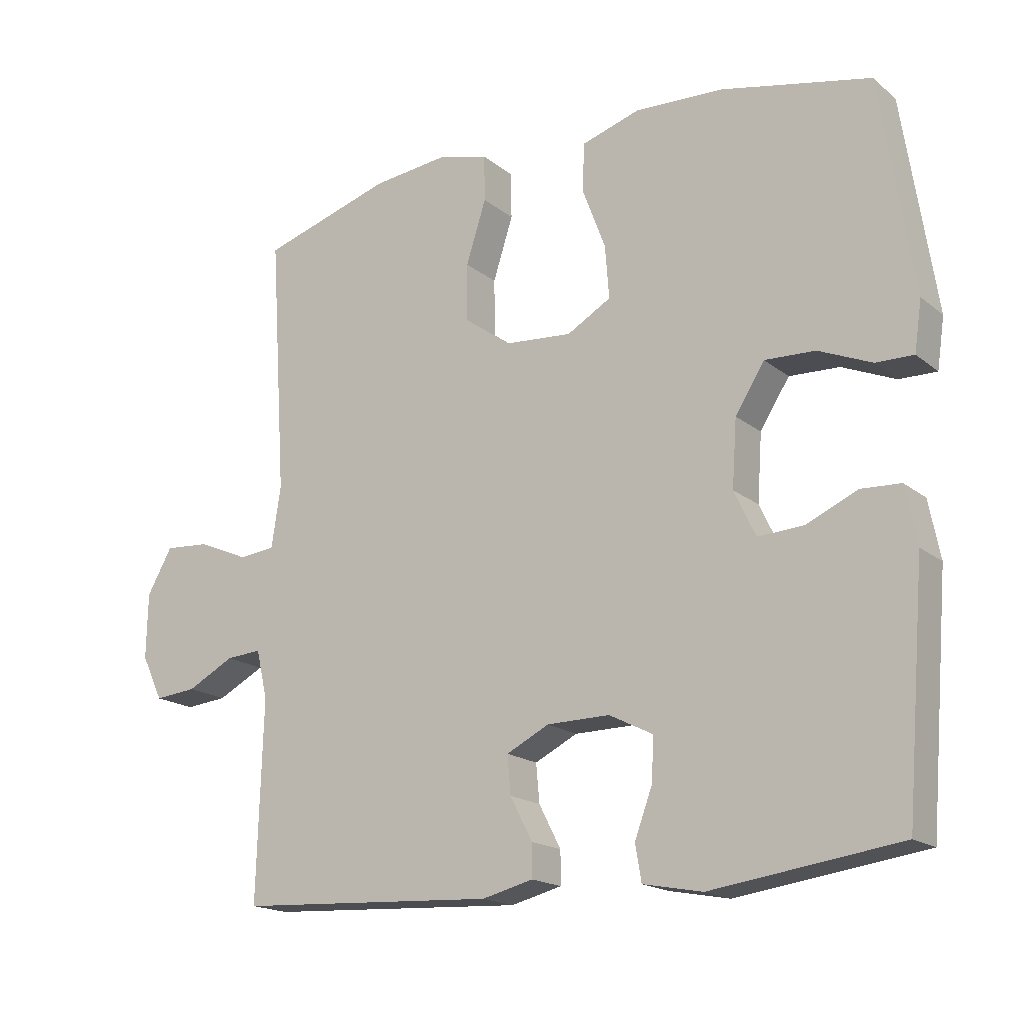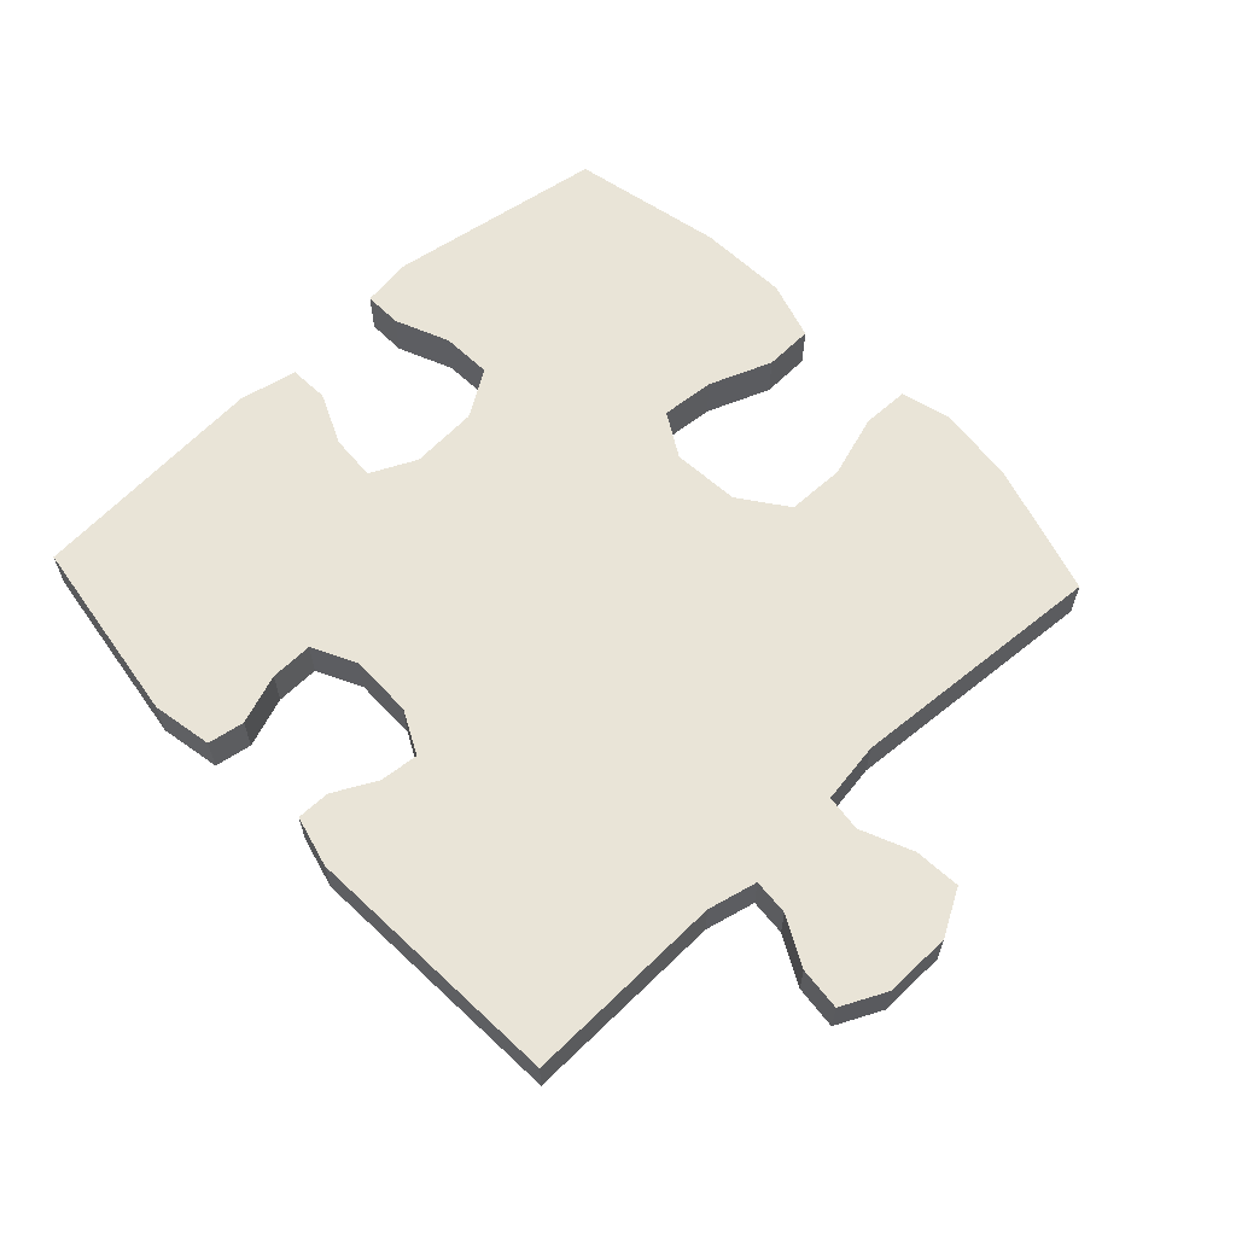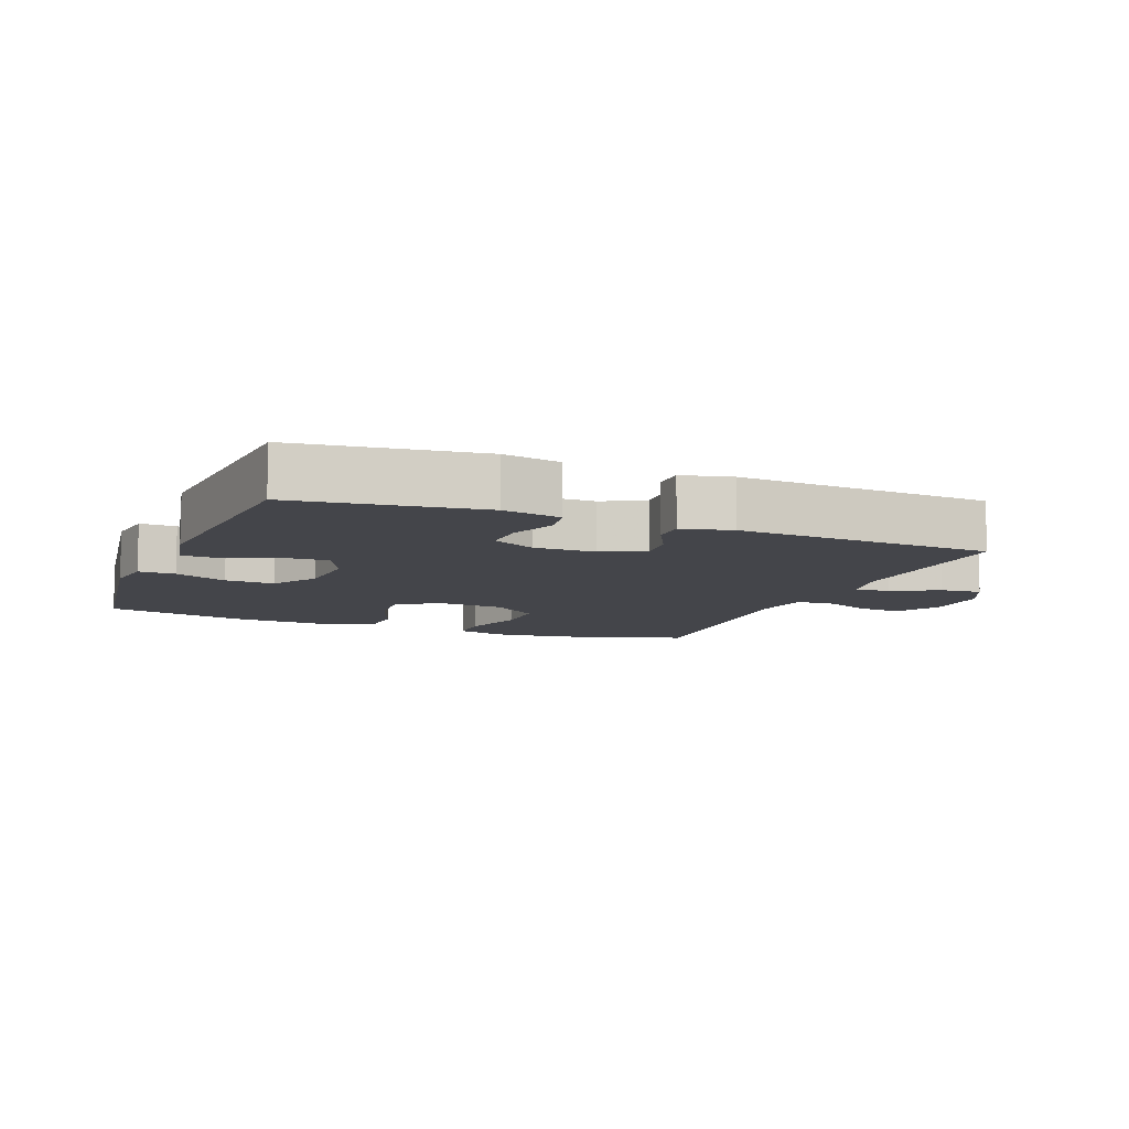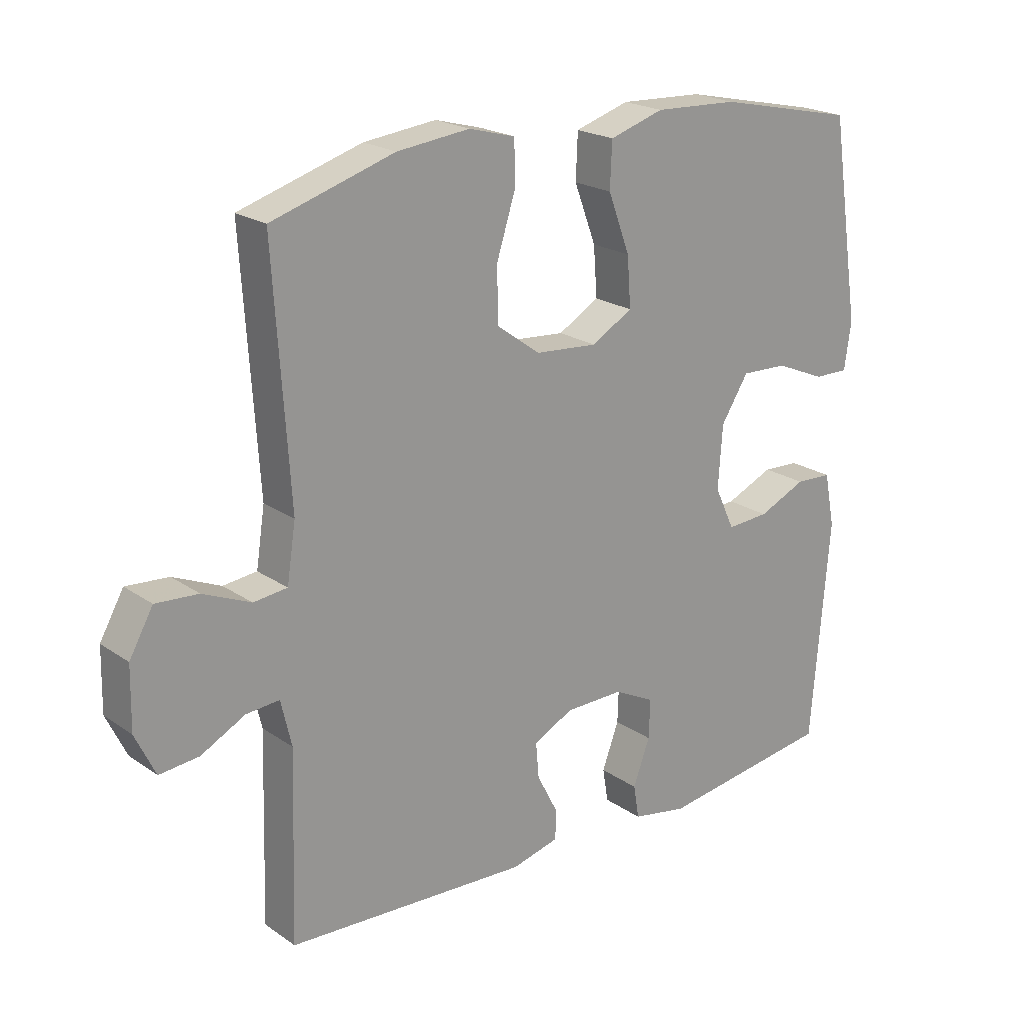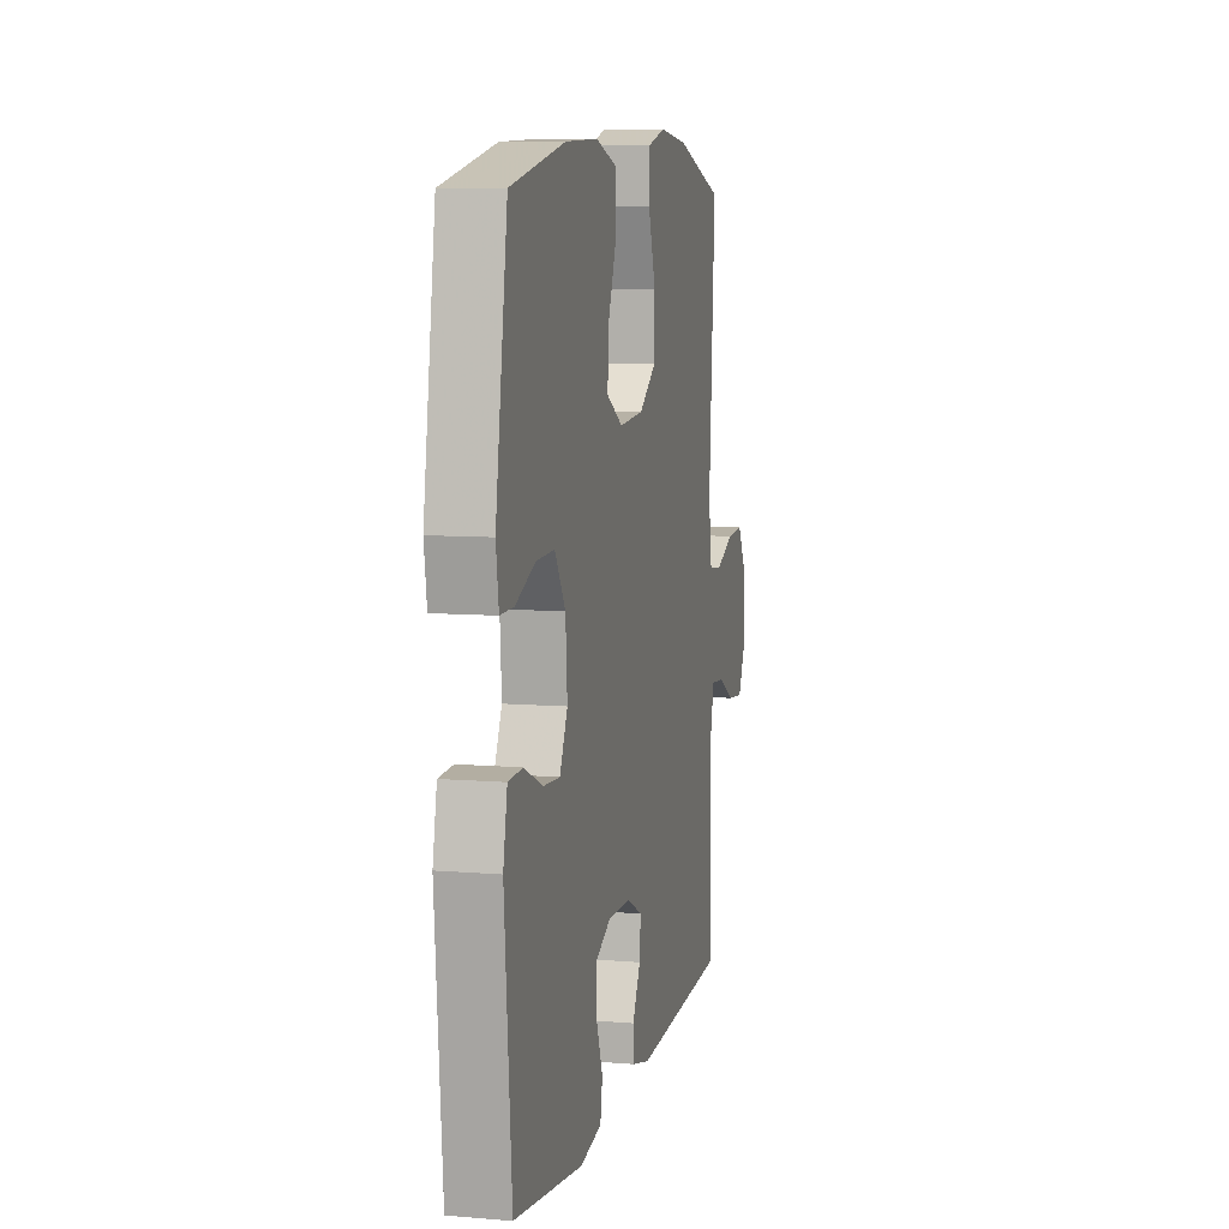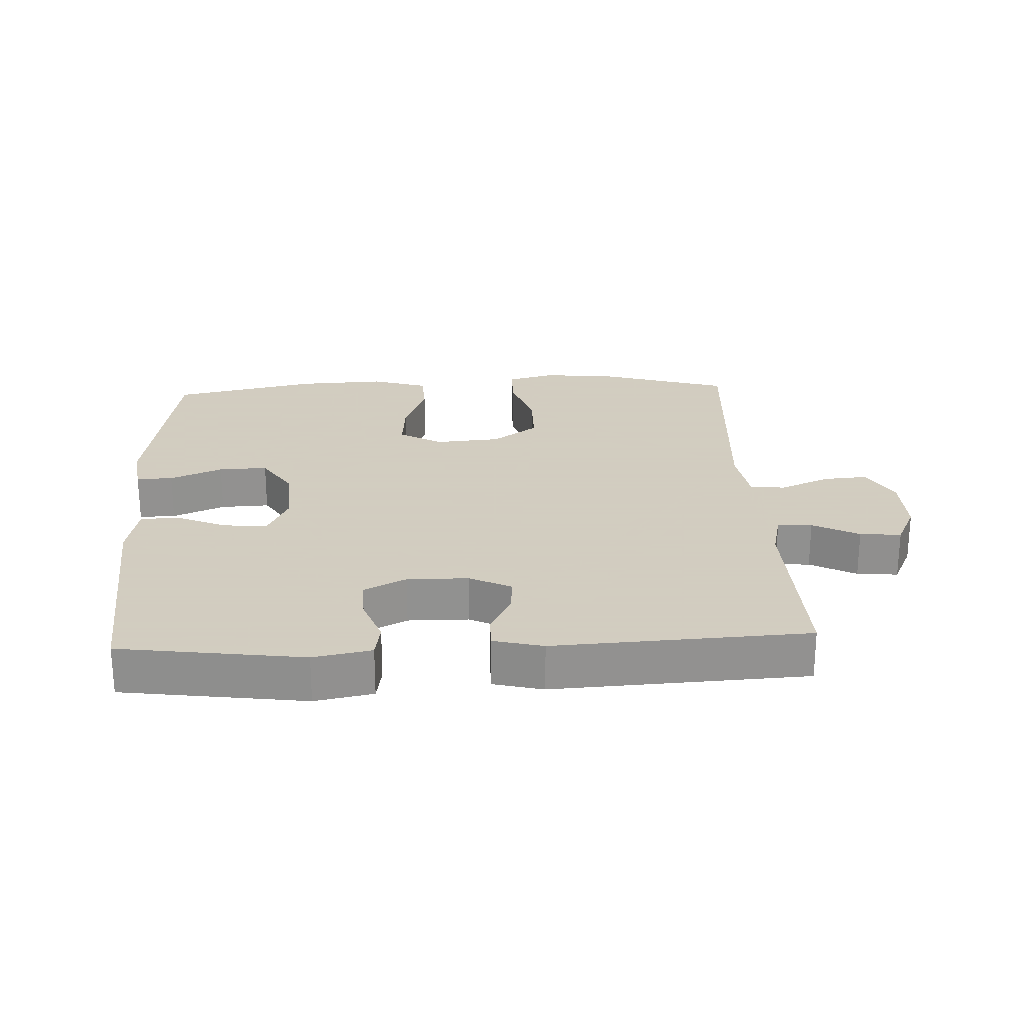
<metadata>
{"format":"obj","ext":"obj","renderer":"f3d","projection":"perspective","resolution":1024,"background":"white","views":[{"elev":-17.6,"azim":33.5,"up":"+Z"},{"elev":61.2,"azim":-133.1,"up":"+Y"},{"elev":-9.2,"azim":158.1,"up":"+Y"},{"elev":21.2,"azim":-39.6,"up":"+Z"},{"elev":8.1,"azim":103.1,"up":"+Z"},{"elev":24.3,"azim":177.3,"up":"+Y"}]}
</metadata>
<code>
v -0.5 0.07 0.5
v -0.304 0.07 0.56
v -0.188 0.07 0.573
v -0.114 0.07 0.553
v -0.113 0.07 0.484
v -0.143 0.07 0.39
v -0.142 0.07 0.304
v -0.072 0.07 0.253
v 0.028 0.07 0.245
v 0.094 0.07 0.283
v 0.088 0.07 0.362
v 0.053 0.07 0.455
v 0.056 0.07 0.527
v 0.143 0.07 0.554
v 0.277 0.07 0.548
v 0.5 0.07 0.5
v 0.549 0.07 0.179
v 0.538 0.07 0.104
v 0.482 0.07 0.105
v 0.402 0.07 0.139
v 0.327 0.07 0.142
v 0.283 0.07 0.073
v 0.276 0.07 -0.027
v 0.308 0.07 -0.095
v 0.376 0.07 -0.091
v 0.453 0.07 -0.057
v 0.512 0.07 -0.06
v 0.529 0.07 -0.146
v 0.5 0.07 -0.5
v 0.219 0.07 -0.539
v 0.13 0.07 -0.522
v 0.121 0.07 -0.468
v 0.148 0.07 -0.395
v 0.15 0.07 -0.332
v 0.085 0.07 -0.299
v -0.009 0.07 -0.3
v -0.073 0.07 -0.332
v -0.068 0.07 -0.389
v -0.035 0.07 -0.453
v -0.035 0.07 -0.502
v -0.111 0.07 -0.521
v -0.5 0.07 -0.5
v -0.491 0.07 -0.203
v -0.508 0.07 -0.13
v -0.561 0.07 -0.134
v -0.632 0.07 -0.171
v -0.695 0.07 -0.177
v -0.727 0.07 -0.11
v -0.725 0.07 -0.012
v -0.687 0.07 0.055
v -0.619 0.07 0.05
v -0.543 0.07 0.017
v -0.489 0.07 0.023
v -0.475 0.07 0.114
v -0.5 0 0.5
v -0.304 0 0.56
v -0.188 0 0.573
v -0.114 0 0.553
v -0.113 0 0.484
v -0.143 0 0.39
v -0.142 0 0.304
v -0.072 0 0.253
v 0.028 0 0.245
v 0.094 0 0.283
v 0.088 0 0.362
v 0.053 0 0.455
v 0.056 0 0.527
v 0.143 0 0.554
v 0.277 0 0.548
v 0.5 0 0.5
v 0.549 0 0.179
v 0.538 0 0.104
v 0.482 0 0.105
v 0.402 0 0.139
v 0.327 0 0.142
v 0.283 0 0.073
v 0.276 0 -0.027
v 0.308 0 -0.095
v 0.376 0 -0.091
v 0.453 0 -0.057
v 0.512 0 -0.06
v 0.529 0 -0.146
v 0.5 0 -0.5
v 0.219 0 -0.539
v 0.13 0 -0.522
v 0.121 0 -0.468
v 0.148 0 -0.395
v 0.15 0 -0.332
v 0.085 0 -0.299
v -0.009 0 -0.3
v -0.073 0 -0.332
v -0.068 0 -0.389
v -0.035 0 -0.453
v -0.035 0 -0.502
v -0.111 0 -0.521
v -0.5 0 -0.5
v -0.491 0 -0.203
v -0.508 0 -0.13
v -0.561 0 -0.134
v -0.632 0 -0.171
v -0.695 0 -0.177
v -0.727 0 -0.11
v -0.725 0 -0.012
v -0.687 0 0.055
v -0.619 0 0.05
v -0.543 0 0.017
v -0.489 0 0.023
v -0.475 0 0.114
f 50 51 52
f 49 50 52
f 48 49 52
f 47 48 52
f 46 47 52
f 45 46 52
f 44 45 52 53
f 43 44 53 54
f 42 43 54
f 41 42 54
f 40 41 54
f 39 40 54
f 38 39 54
f 31 32 33
f 30 31 33
f 29 30 33
f 28 29 33
f 27 28 33
f 26 27 33
f 25 26 33
f 24 25 33 34
f 23 24 34 35
f 18 19 20
f 17 18 20
f 16 17 20
f 15 16 20
f 14 15 20
f 13 14 20
f 12 13 20
f 11 12 20
f 10 11 20 21
f 9 10 21 22
f 4 5 6
f 3 4 6
f 2 3 6
f 1 2 6
f 54 1 6
f 54 6 7
f 37 38 54 7
f 36 37 7 8
f 23 35 36
f 22 23 36
f 9 22 36
f 8 9 36
f 106 105 104
f 106 104 103
f 106 103 102
f 106 102 101
f 106 101 100
f 106 100 99
f 107 106 99 98
f 108 107 98 97
f 108 97 96
f 108 96 95
f 108 95 94
f 108 94 93
f 108 93 92
f 87 86 85
f 87 85 84
f 87 84 83
f 87 83 82
f 87 82 81
f 87 81 80
f 87 80 79
f 88 87 79 78
f 89 88 78 77
f 74 73 72
f 74 72 71
f 74 71 70
f 74 70 69
f 74 69 68
f 74 68 67
f 74 67 66
f 74 66 65
f 75 74 65 64
f 76 75 64 63
f 60 59 58
f 60 58 57
f 60 57 56
f 60 56 55
f 60 55 108
f 61 60 108
f 61 108 92 91
f 62 61 91 90
f 90 89 77
f 90 77 76
f 90 76 63
f 90 63 62
f 1 55 56 2
f 2 56 57 3
f 3 57 58 4
f 4 58 59 5
f 5 59 60 6
f 6 60 61 7
f 7 61 62 8
f 8 62 63 9
f 9 63 64 10
f 10 64 65 11
f 11 65 66 12
f 12 66 67 13
f 13 67 68 14
f 14 68 69 15
f 15 69 70 16
f 16 70 71 17
f 17 71 72 18
f 18 72 73 19
f 19 73 74 20
f 20 74 75 21
f 21 75 76 22
f 22 76 77 23
f 23 77 78 24
f 24 78 79 25
f 25 79 80 26
f 26 80 81 27
f 27 81 82 28
f 28 82 83 29
f 29 83 84 30
f 30 84 85 31
f 31 85 86 32
f 32 86 87 33
f 33 87 88 34
f 34 88 89 35
f 35 89 90 36
f 36 90 91 37
f 37 91 92 38
f 38 92 93 39
f 39 93 94 40
f 40 94 95 41
f 41 95 96 42
f 42 96 97 43
f 43 97 98 44
f 44 98 99 45
f 45 99 100 46
f 46 100 101 47
f 47 101 102 48
f 48 102 103 49
f 49 103 104 50
f 50 104 105 51
f 51 105 106 52
f 52 106 107 53
f 53 107 108 54
f 54 108 55 1

</code>
